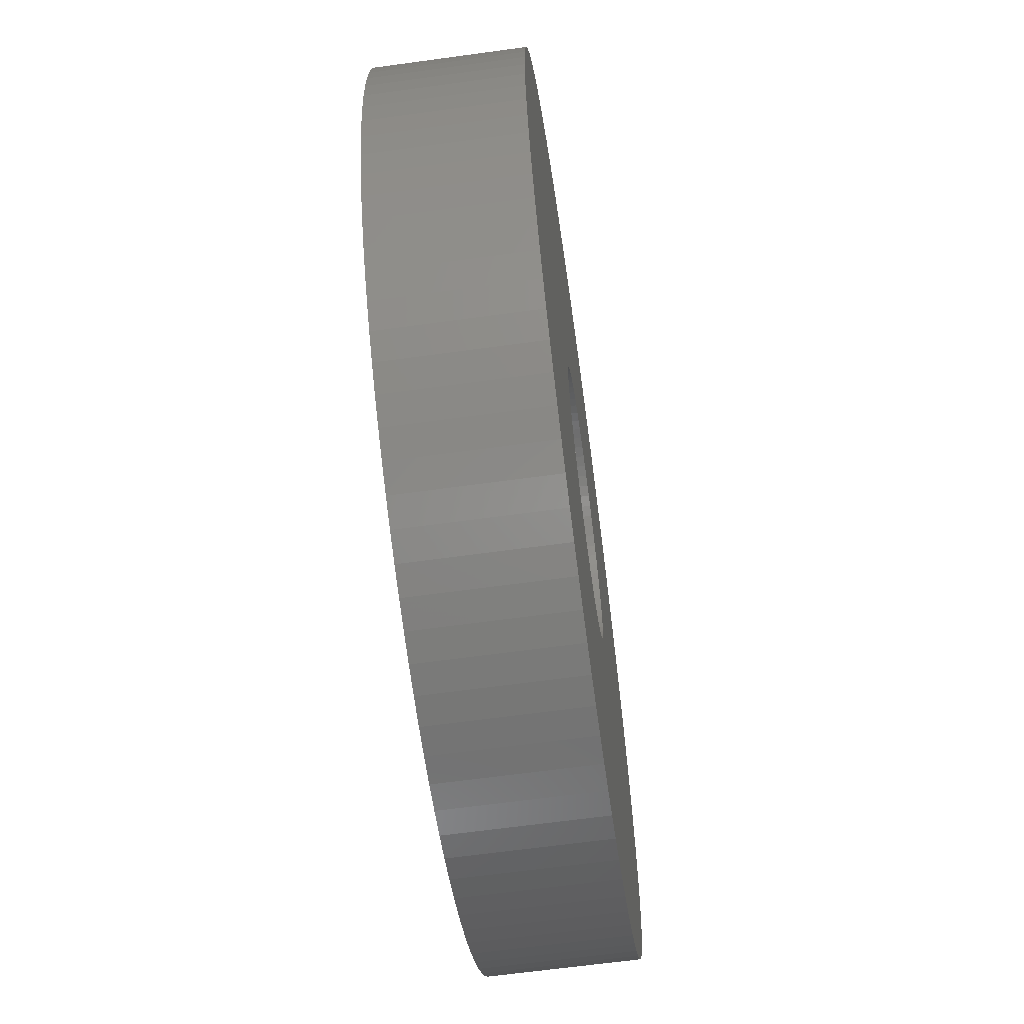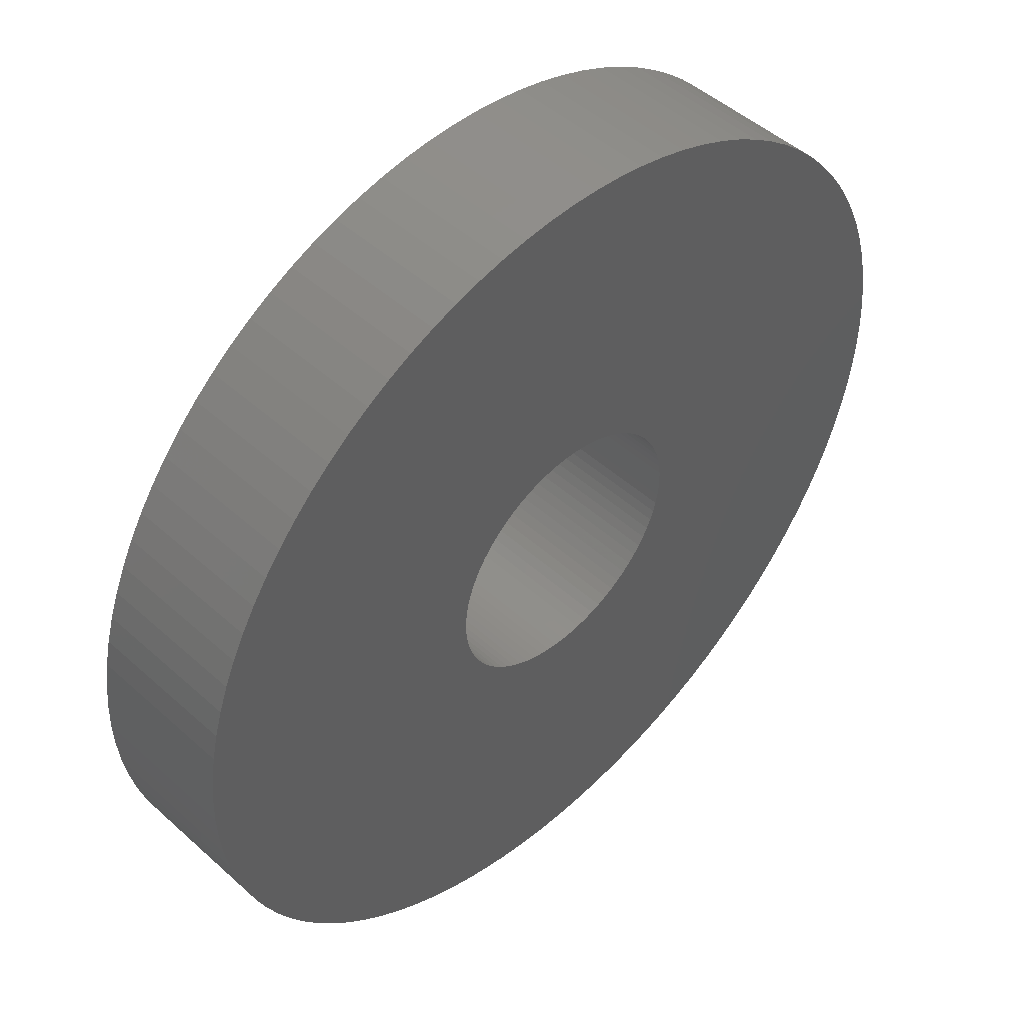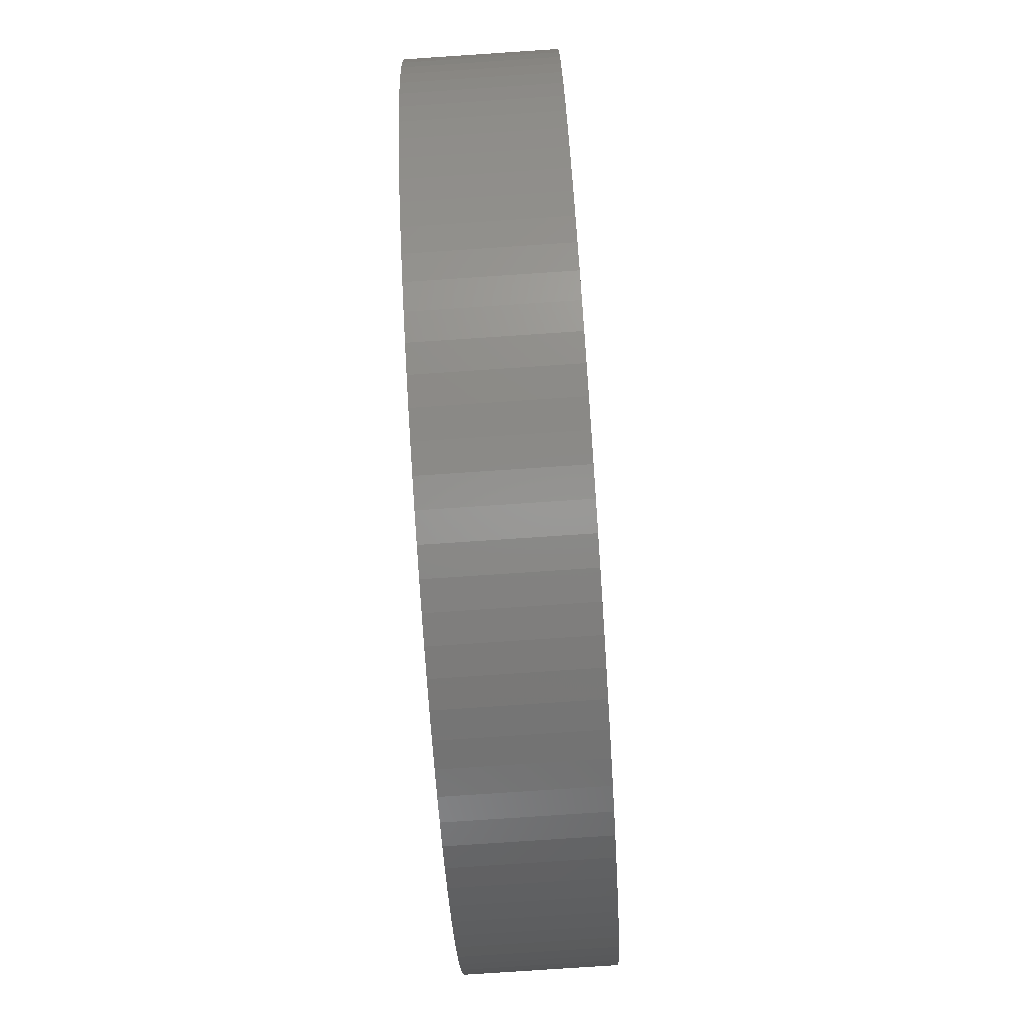
<metadata>
{"format":"stl","ext":"stl","renderer":"f3d","projection":"perspective","resolution":1024,"background":"white","views":[{"elev":-64.3,"azim":97.9,"up":"+Y"},{"elev":48.3,"azim":135.1,"up":"+Y"},{"elev":-80.0,"azim":93.8,"up":"+Y"}]}
</metadata>
<code>
# stl→obj: 360 verts, 720 faces
v 18.2 0 3
v 18.16 1.143 -3
v 18.16 1.143 3
v 18.2 0 -3
v -18.2 0 -3
v -18.16 1.143 3
v -18.16 1.143 -3
v -18.2 0 3
v 0 18.2 -3
v -1.143 18.16 3
v 0 18.2 3
v -1.143 18.16 -3
v 0 -18.2 -3
v 1.143 -18.16 3
v 0 -18.2 3
v 1.143 -18.16 -3
v 12.46 13.27 -3
v 11.6 14.02 3
v 12.46 13.27 3
v 11.6 14.02 -3
v -13.27 12.46 -3
v -12.46 13.27 3
v -12.46 13.27 -3
v -13.27 12.46 3
v -6.7 16.92 -3
v -7.749 16.47 3
v -6.7 16.92 3
v -7.749 16.47 -3
v 15.37 -9.752 3
v 15.95 -8.768 -3
v 15.95 -8.768 3
v 15.37 -9.752 -3
v 16.47 7.749 3
v 15.95 8.768 -3
v 15.95 8.768 3
v 16.47 7.749 -3
v 6.7 16.92 -3
v 5.624 17.31 3
v 6.7 16.92 3
v 5.624 17.31 -3
v 9.752 15.37 -3
v 8.768 15.95 3
v 9.752 15.37 3
v 8.768 15.95 -3
v -16.92 6.7 -3
v -16.47 7.749 3
v -16.47 7.749 -3
v -16.92 6.7 3
v -3.41 17.88 -3
v -4.526 17.63 3
v -3.41 17.88 3
v -4.526 17.63 -3
v 4.526 -17.63 -3
v 5.624 -17.31 3
v 4.526 -17.63 3
v 5.624 -17.31 -3
v 17.63 4.526 3
v 17.31 5.624 -3
v 17.31 5.624 3
v 17.63 4.526 -3
v 14.72 10.7 3
v 14.02 11.6 -3
v 14.02 11.6 3
v 14.72 10.7 -3
v 13.27 12.46 -3
v 13.27 12.46 3
v 15.37 9.752 -3
v 15.37 9.752 3
v 3.41 17.88 -3
v 2.281 18.06 3
v 3.41 17.88 3
v 2.281 18.06 -3
v 4.526 17.63 3
v 4.526 17.63 -3
v 1.143 18.16 3
v 1.143 18.16 -3
v 7.749 16.47 3
v 7.749 16.47 -3
v 10.7 14.72 -3
v 10.7 14.72 3
v -17.88 3.41 -3
v -17.63 4.526 3
v -17.63 4.526 -3
v -17.88 3.41 3
v -15.37 9.752 -3
v -14.72 10.7 3
v -14.72 10.7 -3
v -15.37 9.752 3
v -14.02 11.6 -3
v -14.02 11.6 3
v -15.95 8.768 -3
v -15.95 8.768 3
v -17.31 5.624 -3
v -17.31 5.624 3
v 5.5 0 3
v 5.483 0.4315 3
v 18.06 2.281 3
v 18.16 -1.143 3
v 5.432 0.8604 3
v 17.88 3.41 3
v 5.483 -0.4315 3
v 5.348 1.284 3
v 18.06 -2.281 3
v 5.231 1.7 3
v 5.432 -0.8604 3
v 16.92 6.7 3
v 17.88 -3.41 3
v 5.081 2.105 3
v 5.348 -1.284 3
v 4.901 2.497 3
v 17.63 -4.526 3
v 4.69 2.874 3
v 5.231 -1.7 3
v 4.45 3.233 3
v 17.31 -5.624 3
v 16.92 -6.7 3
v 4.182 3.572 3
v 5.081 -2.105 3
v 3.889 3.889 3
v 16.47 -7.749 3
v 3.572 4.182 3
v 4.901 -2.497 3
v 3.233 4.45 3
v 4.69 -2.874 3
v 2.874 4.69 3
v 2.497 4.901 3
v 4.45 -3.233 3
v 2.105 5.081 3
v 14.72 -10.7 3
v 1.7 5.231 3
v 14.02 -11.6 3
v 4.182 -3.572 3
v 1.284 5.348 3
v 0.8604 5.432 3
v 0.4315 5.483 3
v 0 5.5 3
v -0.4315 5.483 3
v -2.281 18.06 3
v -0.8604 5.432 3
v -1.284 5.348 3
v -1.7 5.231 3
v -5.624 17.31 3
v -2.105 5.081 3
v -2.497 4.901 3
v -8.768 15.95 3
v -2.874 4.69 3
v -9.752 15.37 3
v -3.233 4.45 3
v -10.7 14.72 3
v -11.6 14.02 3
v -3.572 4.182 3
v -3.889 3.889 3
v -4.182 3.572 3
v 13.27 -12.46 3
v 3.889 -3.889 3
v 12.46 -13.27 3
v 3.572 -4.182 3
v 11.6 -14.02 3
v 3.233 -4.45 3
v 10.7 -14.72 3
v 9.752 -15.37 3
v 2.874 -4.69 3
v 8.768 -15.95 3
v 2.497 -4.901 3
v 7.749 -16.47 3
v 2.105 -5.081 3
v 6.7 -16.92 3
v 1.7 -5.231 3
v 1.284 -5.348 3
v 3.41 -17.88 3
v 0.8604 -5.432 3
v 2.281 -18.06 3
v 0.4315 -5.483 3
v 0 -5.5 3
v -1.143 -18.16 3
v -0.4315 -5.483 3
v -2.281 -18.06 3
v -0.8604 -5.432 3
v -3.41 -17.88 3
v -1.284 -5.348 3
v -4.526 -17.63 3
v -1.7 -5.231 3
v -6.7 -16.92 3
v -2.105 -5.081 3
v -7.749 -16.47 3
v -2.497 -4.901 3
v -8.768 -15.95 3
v -2.874 -4.69 3
v -9.752 -15.37 3
v -3.233 -4.45 3
v -11.6 -14.02 3
v -3.572 -4.182 3
v -12.46 -13.27 3
v -3.889 -3.889 3
v -13.27 -12.46 3
v -4.182 -3.572 3
v -14.02 -11.6 3
v -4.45 -3.233 3
v -15.37 -9.752 3
v -4.69 -2.874 3
v -15.95 -8.768 3
v -4.901 -2.497 3
v -16.47 -7.749 3
v -5.081 -2.105 3
v -16.92 -6.7 3
v -5.231 -1.7 3
v -17.63 -4.526 3
v -5.348 -1.284 3
v -17.88 -3.41 3
v -5.432 -0.8604 3
v -18.06 -2.281 3
v -5.483 -0.4315 3
v -5.624 -17.31 3
v -18.16 -1.143 3
v -5.5 0 3
v -4.45 3.233 3
v -4.69 2.874 3
v -4.901 2.497 3
v -10.7 -14.72 3
v -5.081 2.105 3
v -5.231 1.7 3
v -14.72 -10.7 3
v -5.348 1.284 3
v -5.432 0.8604 3
v -18.06 2.281 3
v -17.31 -5.624 3
v -5.483 0.4315 3
v -9.752 15.37 -3
v -10.7 14.72 -3
v -11.6 14.02 -3
v -5.624 17.31 -3
v -2.281 18.06 -3
v 18.06 -2.281 -3
v 17.88 -3.41 -3
v 17.31 -5.624 -3
v 16.92 -6.7 -3
v -16.92 -6.7 -3
v -17.31 -5.624 -3
v 2.281 -18.06 -3
v 17.88 3.41 -3
v 18.06 2.281 -3
v 16.92 6.7 -3
v -18.06 2.281 -3
v -8.768 15.95 -3
v 18.16 -1.143 -3
v 17.63 -4.526 -3
v 16.47 -7.749 -3
v -5.624 -17.31 -3
v -4.526 -17.63 -3
v -18.16 -1.143 -3
v 3.41 -17.88 -3
v 7.749 -16.47 -3
v 8.768 -15.95 -3
v 6.7 -16.92 -3
v 14.72 -10.7 -3
v 14.02 -11.6 -3
v -14.02 -11.6 -3
v -14.72 -10.7 -3
v -17.88 -3.41 -3
v -18.06 -2.281 -3
v 11.6 -14.02 -3
v 12.46 -13.27 -3
v 9.752 -15.37 -3
v 10.7 -14.72 -3
v -2.281 -18.06 -3
v -1.143 -18.16 -3
v -15.37 -9.752 -3
v -13.27 -12.46 -3
v -12.46 -13.27 -3
v -16.47 -7.749 -3
v -17.63 -4.526 -3
v 5.5 0 -3
v 5.483 -0.4315 -3
v 5.432 -0.8604 -3
v 5.483 0.4315 -3
v 5.348 -1.284 -3
v 5.231 -1.7 -3
v 5.432 0.8604 -3
v 5.081 -2.105 -3
v 5.348 1.284 -3
v 4.901 -2.497 -3
v 4.69 -2.874 -3
v 5.231 1.7 -3
v 4.45 -3.233 -3
v 4.182 -3.572 -3
v 13.27 -12.46 -3
v 5.081 2.105 -3
v 3.889 -3.889 -3
v 3.572 -4.182 -3
v 4.901 2.497 -3
v 3.233 -4.45 -3
v 4.69 2.874 -3
v 2.874 -4.69 -3
v 2.497 -4.901 -3
v 4.45 3.233 -3
v 2.105 -5.081 -3
v 1.7 -5.231 -3
v 4.182 3.572 -3
v 1.284 -5.348 -3
v 0.8604 -5.432 -3
v 0.4315 -5.483 -3
v 0 -5.5 -3
v -0.4315 -5.483 -3
v -0.8604 -5.432 -3
v -3.41 -17.88 -3
v -1.284 -5.348 -3
v -1.7 -5.231 -3
v -6.7 -16.92 -3
v -2.105 -5.081 -3
v -7.749 -16.47 -3
v -2.497 -4.901 -3
v -8.768 -15.95 -3
v -2.874 -4.69 -3
v -9.752 -15.37 -3
v -3.233 -4.45 -3
v -10.7 -14.72 -3
v -11.6 -14.02 -3
v -3.572 -4.182 -3
v -3.889 -3.889 -3
v -4.182 -3.572 -3
v 3.889 3.889 -3
v 3.572 4.182 -3
v 3.233 4.45 -3
v 2.874 4.69 -3
v 2.497 4.901 -3
v 2.105 5.081 -3
v 1.7 5.231 -3
v 1.284 5.348 -3
v 0.8604 5.432 -3
v 0.4315 5.483 -3
v 0 5.5 -3
v -0.4315 5.483 -3
v -0.8604 5.432 -3
v -1.284 5.348 -3
v -1.7 5.231 -3
v -2.105 5.081 -3
v -2.497 4.901 -3
v -2.874 4.69 -3
v -3.233 4.45 -3
v -3.572 4.182 -3
v -3.889 3.889 -3
v -4.182 3.572 -3
v -4.45 3.233 -3
v -4.69 2.874 -3
v -4.901 2.497 -3
v -5.081 2.105 -3
v -5.231 1.7 -3
v -5.348 1.284 -3
v -5.432 0.8604 -3
v -5.483 0.4315 -3
v -5.5 0 -3
v -4.45 -3.233 -3
v -4.69 -2.874 -3
v -15.95 -8.768 -3
v -4.901 -2.497 -3
v -5.081 -2.105 -3
v -5.231 -1.7 -3
v -5.348 -1.284 -3
v -5.432 -0.8604 -3
v -5.483 -0.4315 -3
f 1 2 3
f 2 1 4
f 5 6 7
f 6 5 8
f 9 10 11
f 10 9 12
f 13 14 15
f 14 13 16
f 17 18 19
f 18 17 20
f 21 22 23
f 22 21 24
f 25 26 27
f 26 25 28
f 29 30 31
f 30 29 32
f 33 34 35
f 34 33 36
f 37 38 39
f 38 37 40
f 41 42 43
f 42 41 44
f 45 46 47
f 46 45 48
f 49 50 51
f 50 49 52
f 53 54 55
f 54 53 56
f 57 58 59
f 58 57 60
f 61 62 63
f 62 61 64
f 63 65 66
f 65 63 62
f 35 67 68
f 67 35 34
f 69 70 71
f 70 69 72
f 40 73 38
f 73 40 74
f 72 75 70
f 75 72 76
f 44 77 42
f 77 44 78
f 79 43 80
f 43 79 41
f 81 82 83
f 82 81 84
f 85 86 87
f 86 85 88
f 89 24 21
f 24 89 90
f 91 88 85
f 88 91 92
f 93 48 45
f 48 93 94
f 95 1 3
f 96 3 97
f 1 95 98
f 99 97 100
f 101 98 95
f 102 100 57
f 98 101 103
f 104 57 59
f 105 103 101
f 104 59 106
f 103 105 107
f 108 106 33
f 109 107 105
f 110 33 35
f 107 109 111
f 112 35 68
f 113 111 109
f 114 68 61
f 111 113 115
f 114 61 63
f 115 113 116
f 117 63 66
f 118 116 113
f 119 66 19
f 116 118 120
f 121 19 18
f 122 120 118
f 123 18 80
f 120 122 31
f 123 80 43
f 124 31 122
f 125 43 42
f 31 124 29
f 126 42 77
f 127 29 124
f 128 77 39
f 29 127 129
f 130 39 38
f 129 127 131
f 132 131 127
f 3 96 95
f 97 99 96
f 100 102 99
f 57 104 102
f 106 108 104
f 33 110 108
f 35 112 110
f 130 38 73
f 68 114 112
f 63 117 114
f 66 119 117
f 19 121 119
f 133 73 71
f 18 123 121
f 43 125 123
f 42 126 125
f 134 71 70
f 77 128 126
f 39 130 128
f 73 133 130
f 135 70 75
f 71 134 133
f 70 135 134
f 136 75 11
f 75 136 135
f 10 136 11
f 136 10 137
f 138 137 10
f 137 138 139
f 51 139 138
f 139 51 140
f 50 140 51
f 140 50 141
f 142 141 50
f 27 141 142
f 141 27 143
f 26 143 27
f 143 26 144
f 145 144 26
f 144 145 146
f 147 146 145
f 146 147 148
f 149 148 147
f 150 148 149
f 148 150 151
f 22 151 150
f 151 22 152
f 24 152 22
f 90 153 24
f 152 24 153
f 131 132 154
f 155 154 132
f 154 155 156
f 157 156 155
f 156 157 158
f 159 158 157
f 158 159 160
f 160 159 161
f 162 161 159
f 161 162 163
f 164 163 162
f 163 164 165
f 166 165 164
f 165 166 167
f 168 167 166
f 167 168 54
f 54 168 55
f 169 55 168
f 55 169 170
f 171 170 169
f 170 171 172
f 173 172 171
f 172 173 14
f 174 14 173
f 174 15 14
f 175 174 176
f 177 176 178
f 174 175 15
f 179 178 180
f 181 180 182
f 183 182 184
f 176 177 175
f 185 184 186
f 187 186 188
f 189 188 190
f 178 179 177
f 191 190 192
f 193 192 194
f 195 194 196
f 197 196 198
f 180 181 179
f 199 198 200
f 201 200 202
f 203 202 204
f 205 204 206
f 207 206 208
f 209 208 210
f 211 210 212
f 182 213 181
f 214 212 215
f 153 90 216
f 86 216 90
f 182 183 213
f 88 216 86
f 184 185 183
f 216 88 217
f 186 187 185
f 92 217 88
f 188 189 187
f 217 92 218
f 190 219 189
f 46 218 92
f 190 191 219
f 218 46 220
f 192 193 191
f 48 220 46
f 194 195 193
f 220 48 221
f 196 197 195
f 94 221 48
f 198 222 197
f 82 221 94
f 198 199 222
f 221 82 223
f 200 201 199
f 84 223 82
f 202 203 201
f 223 84 224
f 204 205 203
f 225 224 84
f 206 226 205
f 224 225 227
f 206 207 226
f 6 227 225
f 208 209 207
f 227 6 215
f 210 211 209
f 8 215 6
f 212 214 211
f 215 8 214
f 228 149 147
f 149 228 229
f 229 150 149
f 150 229 230
f 52 142 50
f 142 52 231
f 232 51 138
f 51 232 49
f 107 233 103
f 233 107 234
f 116 235 115
f 235 116 236
f 237 226 238
f 226 237 205
f 16 172 14
f 172 16 239
f 97 240 100
f 240 97 241
f 3 241 97
f 241 3 2
f 100 60 57
f 60 100 240
f 106 36 33
f 36 106 242
f 59 242 106
f 242 59 58
f 66 17 19
f 17 66 65
f 68 64 61
f 64 68 67
f 74 71 73
f 71 74 69
f 76 11 75
f 11 76 9
f 78 39 77
f 39 78 37
f 20 80 18
f 80 20 79
f 87 90 89
f 90 87 86
f 47 92 91
f 92 47 46
f 83 94 93
f 94 83 82
f 243 84 81
f 84 243 225
f 7 225 243
f 225 7 6
f 244 147 145
f 147 244 228
f 28 145 26
f 145 28 244
f 230 22 150
f 22 230 23
f 231 27 142
f 27 231 25
f 12 138 10
f 138 12 232
f 98 4 1
f 4 98 245
f 115 246 111
f 246 115 235
f 103 245 98
f 245 103 233
f 31 247 120
f 247 31 30
f 248 181 213
f 181 248 249
f 250 8 5
f 8 250 214
f 251 55 170
f 55 251 53
f 252 163 165
f 163 252 253
f 254 165 167
f 165 254 252
f 111 234 107
f 234 111 246
f 120 236 116
f 236 120 247
f 131 255 129
f 255 131 256
f 257 222 258
f 222 257 197
f 259 211 260
f 211 259 209
f 260 214 250
f 214 260 211
f 239 170 172
f 170 239 251
f 261 156 158
f 156 261 262
f 263 160 161
f 160 263 264
f 253 161 163
f 161 253 263
f 129 32 29
f 32 129 255
f 265 175 177
f 175 265 266
f 258 199 267
f 199 258 222
f 268 197 257
f 197 268 195
f 269 195 268
f 195 269 193
f 270 205 237
f 205 270 203
f 271 209 259
f 209 271 207
f 272 4 245
f 273 245 233
f 4 272 2
f 274 233 234
f 275 2 272
f 276 234 246
f 2 275 241
f 277 246 235
f 278 241 275
f 277 235 236
f 241 278 240
f 279 236 247
f 280 240 278
f 281 247 30
f 240 280 60
f 282 30 32
f 283 60 280
f 284 32 255
f 60 283 58
f 284 255 256
f 58 283 242
f 285 256 286
f 287 242 283
f 288 286 262
f 242 287 36
f 289 262 261
f 290 36 287
f 291 261 264
f 36 290 34
f 291 264 263
f 292 34 290
f 293 263 253
f 34 292 67
f 294 253 252
f 295 67 292
f 296 252 254
f 67 295 64
f 297 254 56
f 64 295 62
f 298 62 295
f 245 273 272
f 233 274 273
f 234 276 274
f 246 277 276
f 236 279 277
f 247 281 279
f 30 282 281
f 297 56 53
f 32 284 282
f 256 285 284
f 286 288 285
f 262 289 288
f 299 53 251
f 261 291 289
f 263 293 291
f 253 294 293
f 300 251 239
f 252 296 294
f 254 297 296
f 53 299 297
f 301 239 16
f 251 300 299
f 239 301 300
f 302 16 13
f 16 302 301
f 266 302 13
f 302 266 303
f 265 303 266
f 303 265 304
f 305 304 265
f 304 305 306
f 249 306 305
f 306 249 307
f 248 307 249
f 308 307 248
f 307 308 309
f 310 309 308
f 309 310 311
f 312 311 310
f 311 312 313
f 314 313 312
f 313 314 315
f 316 315 314
f 317 315 316
f 315 317 318
f 269 318 317
f 318 269 319
f 268 319 269
f 257 320 268
f 319 268 320
f 62 298 65
f 321 65 298
f 65 321 17
f 322 17 321
f 17 322 20
f 323 20 322
f 20 323 79
f 79 323 41
f 324 41 323
f 41 324 44
f 325 44 324
f 44 325 78
f 326 78 325
f 78 326 37
f 327 37 326
f 37 327 40
f 40 327 74
f 328 74 327
f 74 328 69
f 329 69 328
f 69 329 72
f 330 72 329
f 72 330 76
f 331 76 330
f 331 9 76
f 12 331 332
f 232 332 333
f 331 12 9
f 49 333 334
f 52 334 335
f 25 335 336
f 332 232 12
f 28 336 337
f 244 337 338
f 228 338 339
f 333 49 232
f 230 339 340
f 23 340 341
f 21 341 342
f 89 342 343
f 334 52 49
f 85 343 344
f 91 344 345
f 47 345 346
f 45 346 347
f 83 347 348
f 81 348 349
f 243 349 350
f 335 231 52
f 7 350 351
f 320 257 352
f 258 352 257
f 335 25 231
f 267 352 258
f 336 28 25
f 352 267 353
f 337 244 28
f 354 353 267
f 338 228 244
f 353 354 355
f 339 229 228
f 270 355 354
f 339 230 229
f 355 270 356
f 340 23 230
f 237 356 270
f 341 21 23
f 356 237 357
f 342 89 21
f 238 357 237
f 343 87 89
f 271 357 238
f 343 85 87
f 357 271 358
f 344 91 85
f 259 358 271
f 345 47 91
f 358 259 359
f 346 45 47
f 260 359 259
f 347 93 45
f 359 260 360
f 347 83 93
f 250 360 260
f 348 81 83
f 360 250 351
f 349 243 81
f 5 351 250
f 350 7 243
f 351 5 7
f 56 167 54
f 167 56 254
f 154 256 131
f 256 154 286
f 156 286 154
f 286 156 262
f 264 158 160
f 158 264 261
f 305 177 179
f 177 305 265
f 249 179 181
f 179 249 305
f 266 15 175
f 15 266 13
f 269 191 193
f 191 269 317
f 316 189 219
f 189 316 314
f 310 183 185
f 183 310 308
f 354 203 270
f 203 354 201
f 267 201 354
f 201 267 199
f 238 207 271
f 207 238 226
f 317 219 191
f 219 317 316
f 308 213 183
f 213 308 248
f 314 187 189
f 187 314 312
f 312 185 187
f 185 312 310
f 323 121 123
f 121 323 322
f 336 141 143
f 141 336 335
f 220 345 218
f 345 220 346
f 289 159 157
f 159 289 291
f 274 101 273
f 101 274 105
f 287 110 290
f 110 287 108
f 290 112 292
f 112 290 110
f 326 126 128
f 126 326 325
f 329 133 134
f 133 329 328
f 224 348 223
f 348 224 349
f 153 341 152
f 341 153 342
f 334 139 140
f 139 334 333
f 279 113 277
f 113 279 118
f 304 180 178
f 180 304 306
f 318 194 192
f 194 318 319
f 208 359 210
f 359 208 358
f 275 99 278
f 99 275 96
f 278 102 280
f 102 278 99
f 298 119 321
f 119 298 117
f 295 117 298
f 117 295 114
f 322 119 121
f 119 322 321
f 324 123 125
f 123 324 323
f 325 125 126
f 125 325 324
f 327 128 130
f 128 327 326
f 328 130 133
f 130 328 327
f 221 346 220
f 346 221 347
f 223 347 221
f 347 223 348
f 218 344 217
f 344 218 345
f 217 343 216
f 343 217 344
f 335 140 141
f 140 335 334
f 333 137 139
f 137 333 332
f 338 144 146
f 144 338 337
f 337 143 144
f 143 337 336
f 341 151 152
f 151 341 340
f 272 96 275
f 96 272 95
f 277 109 276
f 109 277 113
f 285 127 284
f 127 285 132
f 299 171 169
f 171 299 300
f 288 157 155
f 157 288 289
f 293 164 162
f 164 293 294
f 303 178 176
f 178 303 304
f 307 184 182
f 184 307 309
f 311 188 186
f 188 311 313
f 313 190 188
f 190 313 315
f 206 358 208
f 358 206 357
f 210 360 212
f 360 210 359
f 202 356 204
f 356 202 355
f 283 108 287
f 108 283 104
f 280 104 283
f 104 280 102
f 292 114 295
f 114 292 112
f 331 135 136
f 135 331 330
f 215 350 227
f 350 215 351
f 216 342 153
f 342 216 343
f 332 136 137
f 136 332 331
f 340 148 151
f 148 340 339
f 339 146 148
f 146 339 338
f 273 95 272
f 95 273 101
f 301 174 173
f 174 301 302
f 276 105 274
f 105 276 109
f 300 173 171
f 173 300 301
f 294 166 164
f 166 294 296
f 297 169 168
f 169 297 299
f 288 132 285
f 132 288 155
f 291 162 159
f 162 291 293
f 302 176 174
f 176 302 303
f 306 182 180
f 182 306 307
f 309 186 184
f 186 309 311
f 315 192 190
f 192 315 318
f 204 357 206
f 357 204 356
f 212 351 215
f 351 212 360
f 200 355 202
f 355 200 353
f 194 320 196
f 320 194 319
f 198 353 200
f 353 198 352
f 330 134 135
f 134 330 329
f 227 349 224
f 349 227 350
f 281 118 279
f 118 281 122
f 282 122 281
f 122 282 124
f 296 168 166
f 168 296 297
f 196 352 198
f 352 196 320
f 284 124 282
f 124 284 127

</code>
